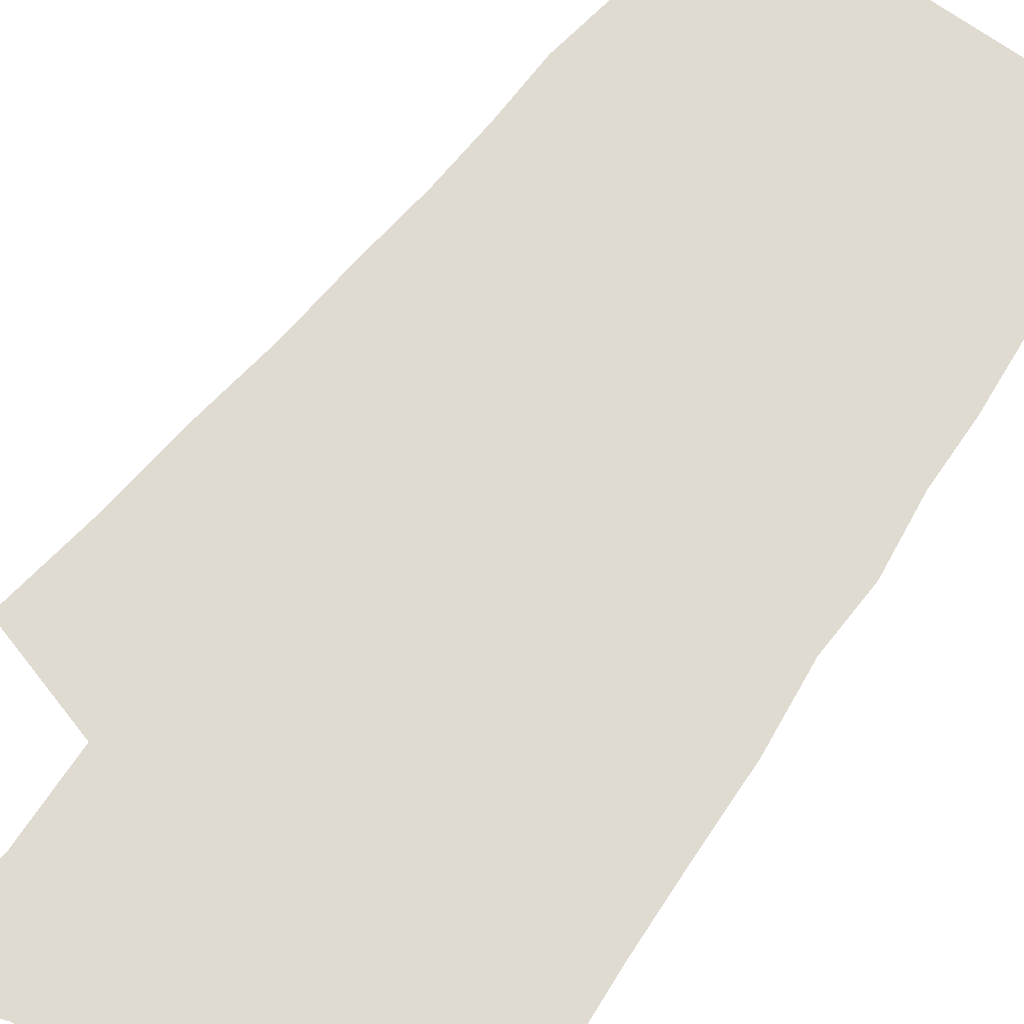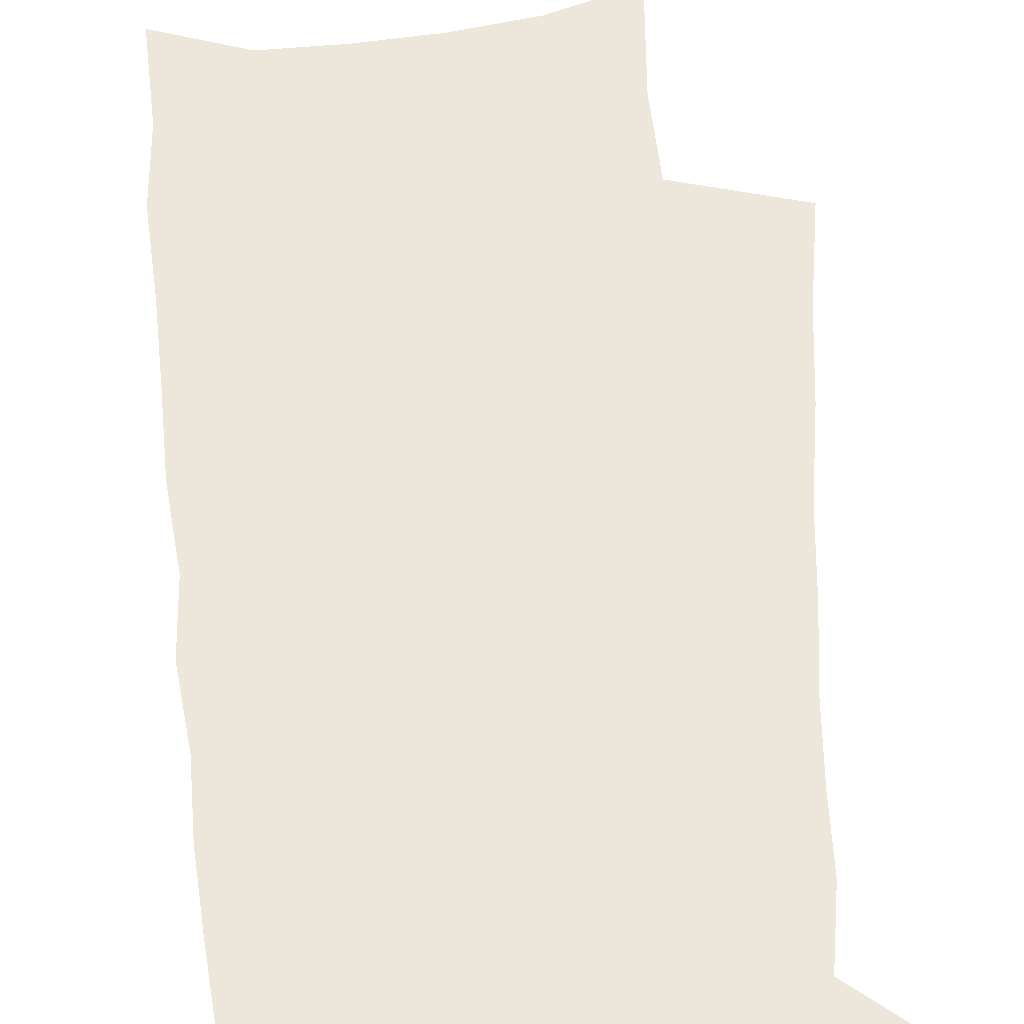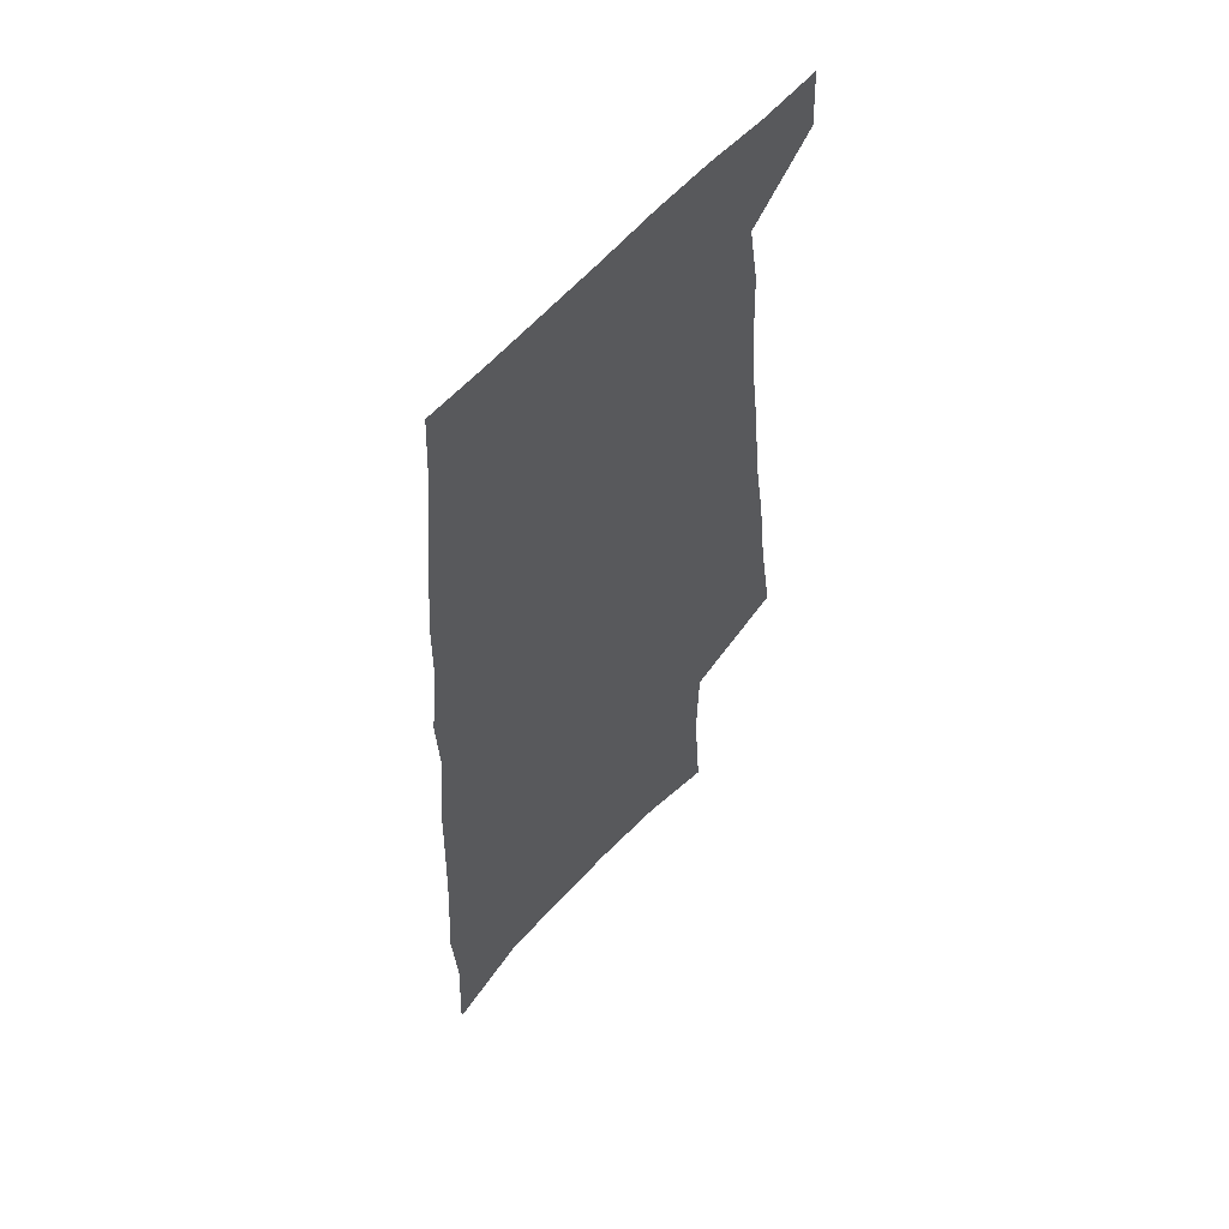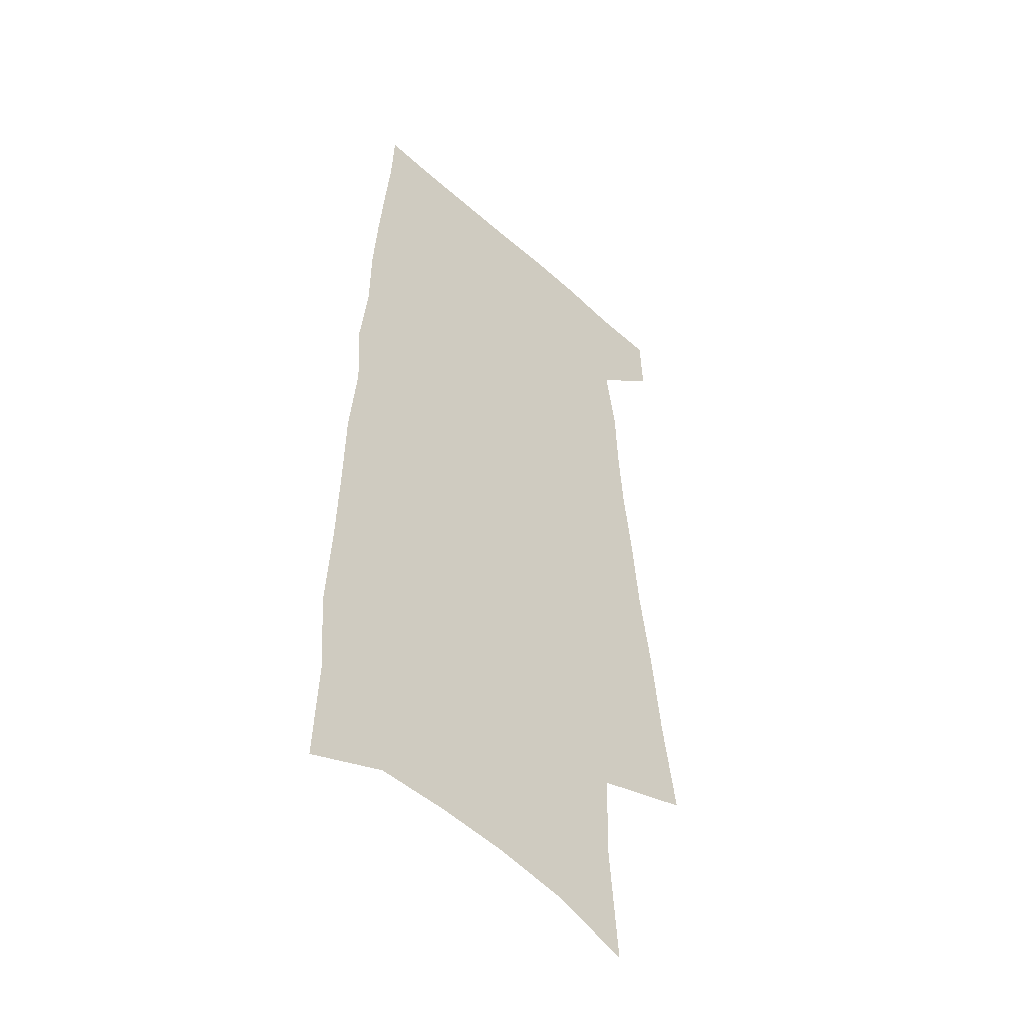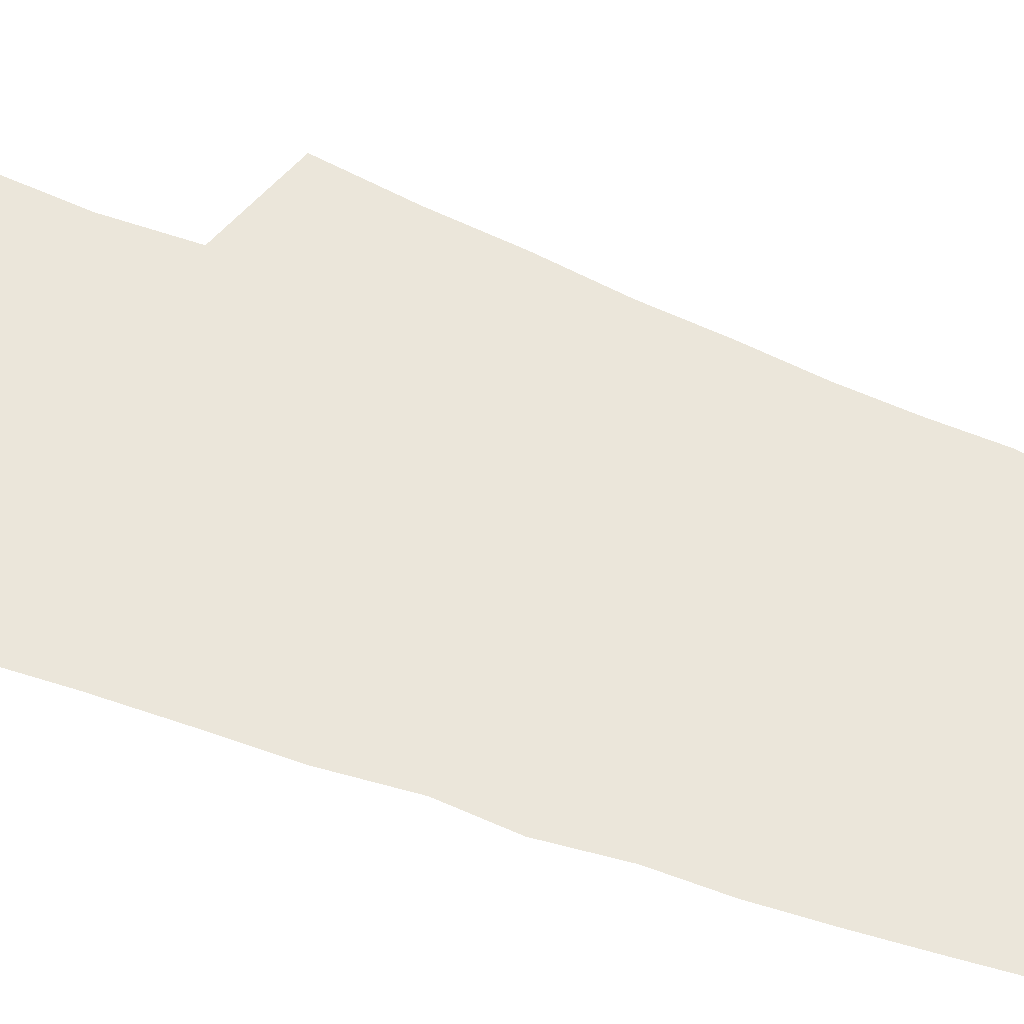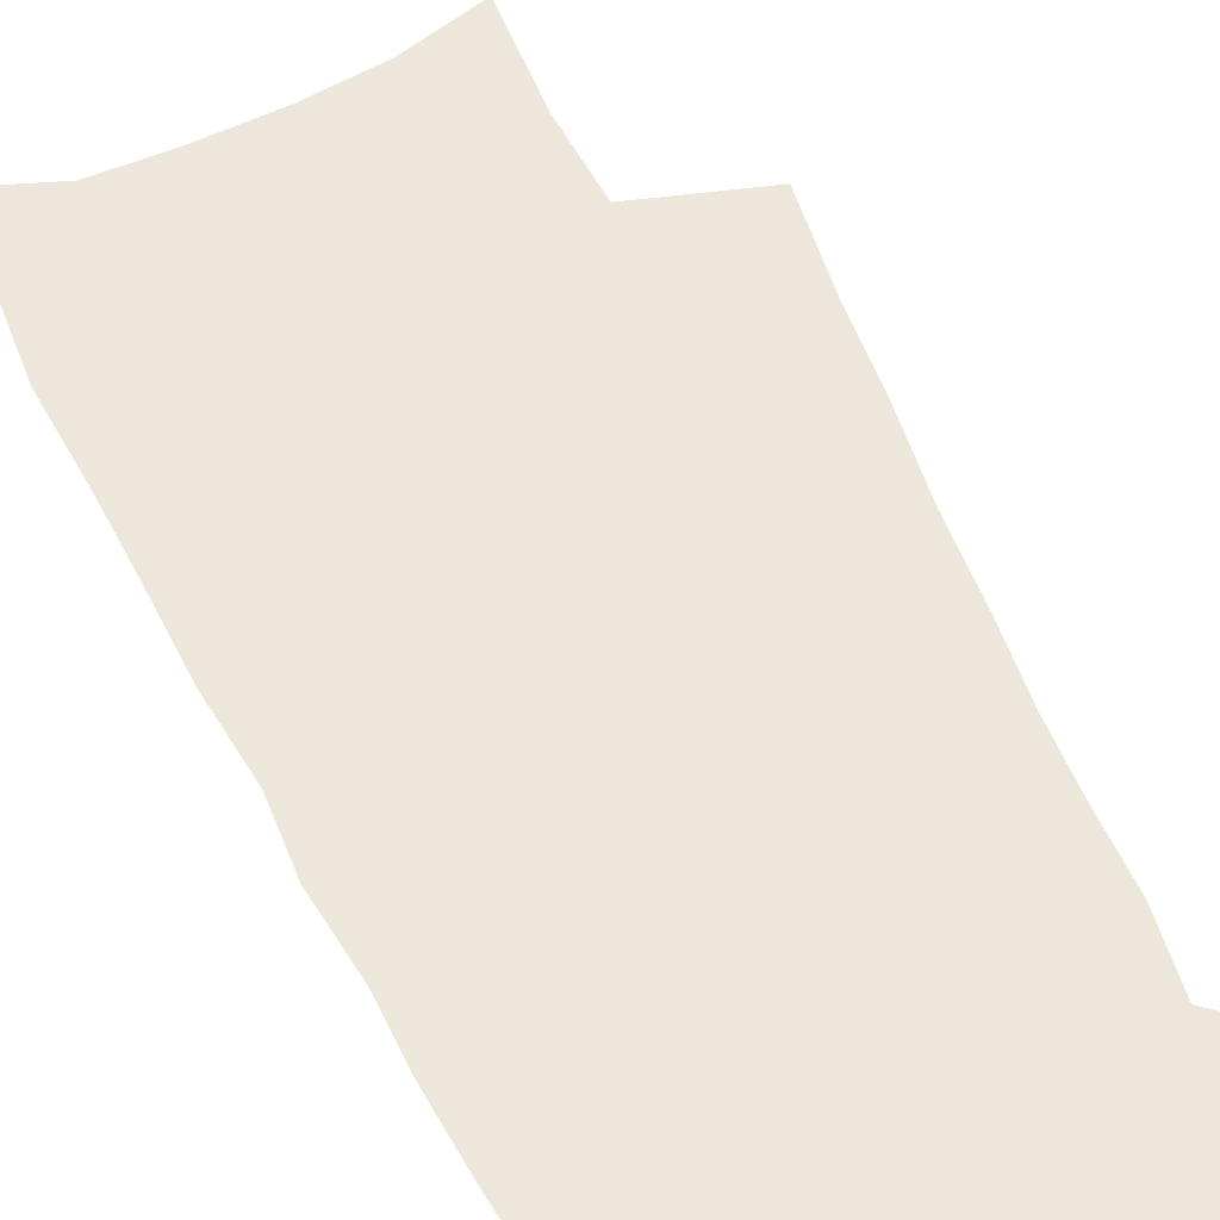
<metadata>
{"format":"obj","ext":"obj","renderer":"f3d","projection":"perspective","resolution":1024,"background":"white","views":[{"elev":70.1,"azim":35.3,"up":"+Z"},{"elev":53.7,"azim":175.4,"up":"+Z"},{"elev":57.8,"azim":130.3,"up":"+Y"},{"elev":-46.7,"azim":134.7,"up":"+Y"},{"elev":54.8,"azim":112.1,"up":"+Z"},{"elev":51.8,"azim":155.4,"up":"+Z"}]}
</metadata>
<code>
v 563.4 436.4 0
v 563.8 445.3 0
v 563 335.7 0
v 565.3 349.9 0
v 566.8 362.7 0
v 568.7 375.4 0
v 569.8 386.7 0
v 571.2 397.8 0
v 572 407.9 0
v 572.4 417.6 0
v 574 427.4 0
v 573.5 436.4 0
v 573.6 445.3 0
v 577.9 301.3 0
v 579.2 318.1 0
v 578.9 331 0
v 580.5 345 0
v 581.3 357.2 0
v 581.2 368.1 0
v 582.1 379.6 0
v 582.6 390 0
v 582.8 399.9 0
v 583.1 409.5 0
v 583.6 418.9 0
v 583.8 427.7 0
v 583.9 436.4 0
v 582.7 446.1 0
v 589.6 305.3 0
v 591.1 323.2 0
v 591.4 336.1 0
v 591.7 348.2 0
v 591.6 359.2 0
v 592 370.7 0
v 592.5 381.7 0
v 592.3 391.1 0
v 592.4 400.8 0
v 592.8 410.4 0
v 592.9 419.3 0
v 592.9 428 0
v 592.9 436.4 0
v 591.9 446.3 0
v 600.6 307.1 0
v 601.2 323.9 0
v 601.5 337.7 0
v 601.6 349.4 0
v 601.6 360.6 0
v 601.5 371.1 0
v 601.6 381.8 0
v 601.7 392.1 0
v 601.7 401.5 0
v 601.7 410.9 0
v 601.7 419.6 0
v 601.7 428.3 0
v 601.5 436.8 0
v 601.2 445.9 0
v 611.3 308 0
v 611.3 324.4 0
v 611.3 337.1 0
v 611.4 348.3 0
v 611.1 360.9 0
v 610.9 371.8 0
v 610.8 382.3 0
v 610.7 392.1 0
v 610.6 401.5 0
v 610.5 410.8 0
v 610.3 419.8 0
v 610.2 428.4 0
v 610.2 436.8 0
v 610.1 445.9 0
v 622 308.2 0
v 621.6 322.9 0
v 621.6 335.3 0
v 621.6 347.1 0
v 621.1 359.1 0
v 620.8 370.4 0
v 620.4 381.2 0
v 620.2 391.3 0
v 619.8 401.1 0
v 619.6 410.5 0
v 619.4 419.5 0
v 619.2 428.4 0
v 619 437 0
v 619 445.8 0
v 633.9 303.9 0
v 633.3 318.5 0
v 634.1 330.4 0
v 633.3 343.4 0
v 632.9 355.5 0
v 632.7 367 0
v 631.5 378.8 0
v 632.1 388.8 0
v 630.9 399.4 0
v 630.8 409.1 0
v 630.1 418.7 0
v 629.2 428 0
v 628.3 437.2 0
v 627.9 446 0
v 691 601 0
f 11 12 1
f 1 12 2
f 12 13 2
f 16 17 3
f 3 17 4
f 17 18 4
f 4 18 5
f 18 19 5
f 5 19 6
f 19 20 6
f 6 20 7
f 20 21 7
f 7 21 8
f 21 22 8
f 8 22 9
f 22 23 9
f 9 23 10
f 23 24 10
f 10 24 11
f 24 25 11
f 11 25 12
f 25 26 12
f 12 26 13
f 26 27 13
f 14 28 15
f 28 29 15
f 15 29 16
f 29 30 16
f 16 30 17
f 30 31 17
f 17 31 18
f 31 32 18
f 18 32 19
f 32 33 19
f 19 33 20
f 33 34 20
f 20 34 21
f 34 35 21
f 21 35 22
f 35 36 22
f 22 36 23
f 36 37 23
f 23 37 24
f 37 38 24
f 24 38 25
f 38 39 25
f 25 39 26
f 39 40 26
f 26 40 27
f 40 41 27
f 28 42 29
f 42 43 29
f 29 43 30
f 43 44 30
f 30 44 31
f 44 45 31
f 31 45 32
f 45 46 32
f 32 46 33
f 46 47 33
f 33 47 34
f 47 48 34
f 34 48 35
f 48 49 35
f 35 49 36
f 49 50 36
f 36 50 37
f 50 51 37
f 37 51 38
f 51 52 38
f 38 52 39
f 52 53 39
f 39 53 40
f 53 54 40
f 40 54 41
f 54 55 41
f 42 56 43
f 56 57 43
f 43 57 44
f 57 58 44
f 44 58 45
f 58 59 45
f 45 59 46
f 59 60 46
f 46 60 47
f 60 61 47
f 47 61 48
f 61 62 48
f 48 62 49
f 62 63 49
f 49 63 50
f 63 64 50
f 50 64 51
f 64 65 51
f 51 65 52
f 65 66 52
f 52 66 53
f 66 67 53
f 53 67 54
f 67 68 54
f 54 68 55
f 68 69 55
f 56 70 57
f 70 71 57
f 57 71 58
f 71 72 58
f 58 72 59
f 72 73 59
f 59 73 60
f 73 74 60
f 60 74 61
f 74 75 61
f 61 75 62
f 75 76 62
f 62 76 63
f 76 77 63
f 63 77 64
f 77 78 64
f 64 78 65
f 78 79 65
f 65 79 66
f 79 80 66
f 66 80 67
f 80 81 67
f 67 81 68
f 81 82 68
f 68 82 69
f 82 83 69
f 70 84 71
f 84 85 71
f 71 85 72
f 85 86 72
f 72 86 73
f 86 87 73
f 73 87 74
f 87 88 74
f 74 88 75
f 88 89 75
f 75 89 76
f 89 90 76
f 76 90 77
f 90 91 77
f 77 91 78
f 91 92 78
f 78 92 79
f 92 93 79
f 79 93 80
f 93 94 80
f 80 94 81
f 94 95 81
f 81 95 82
f 95 96 82
f 82 96 83
f 96 97 83

</code>
